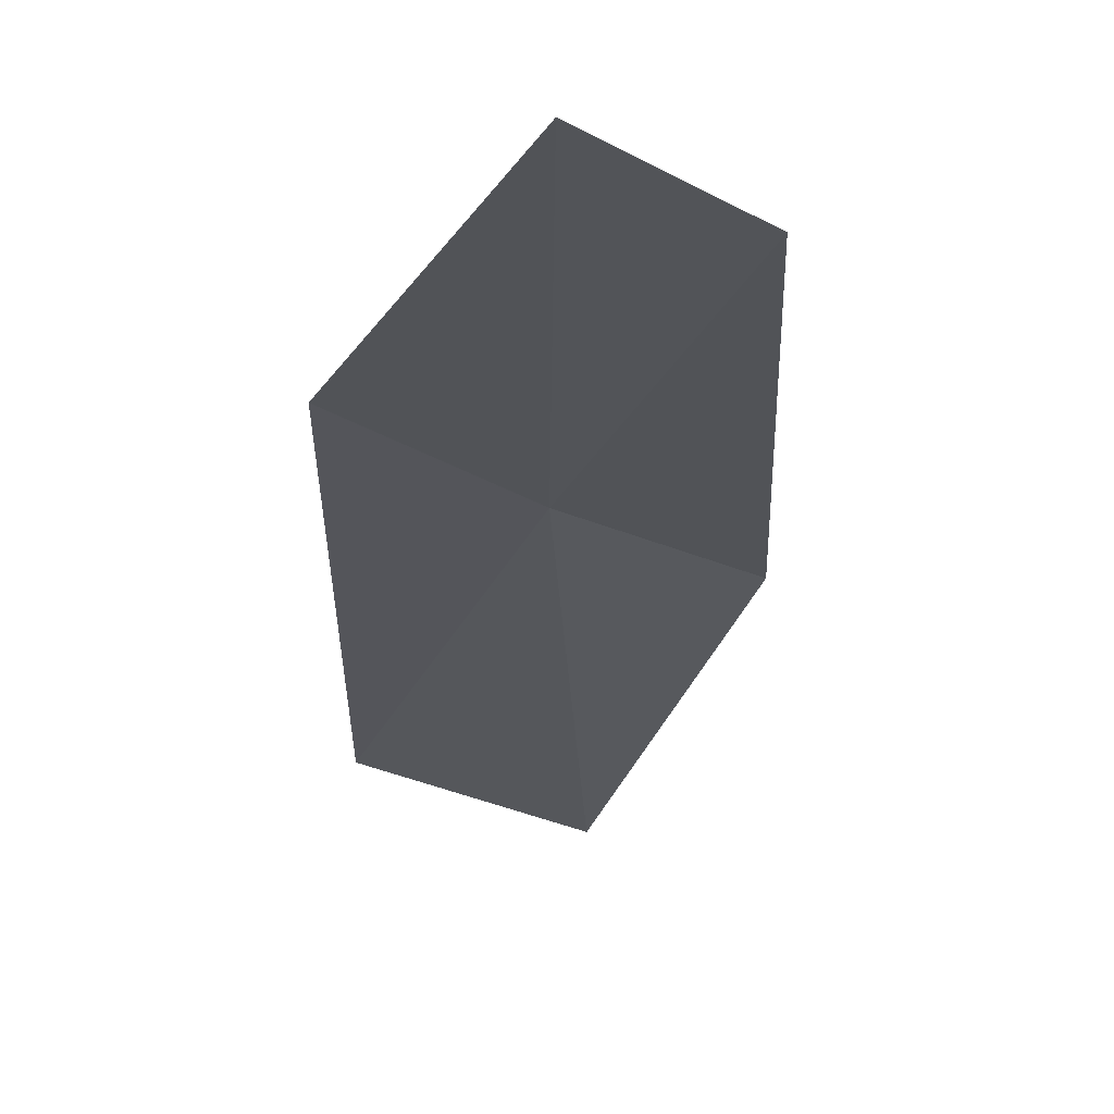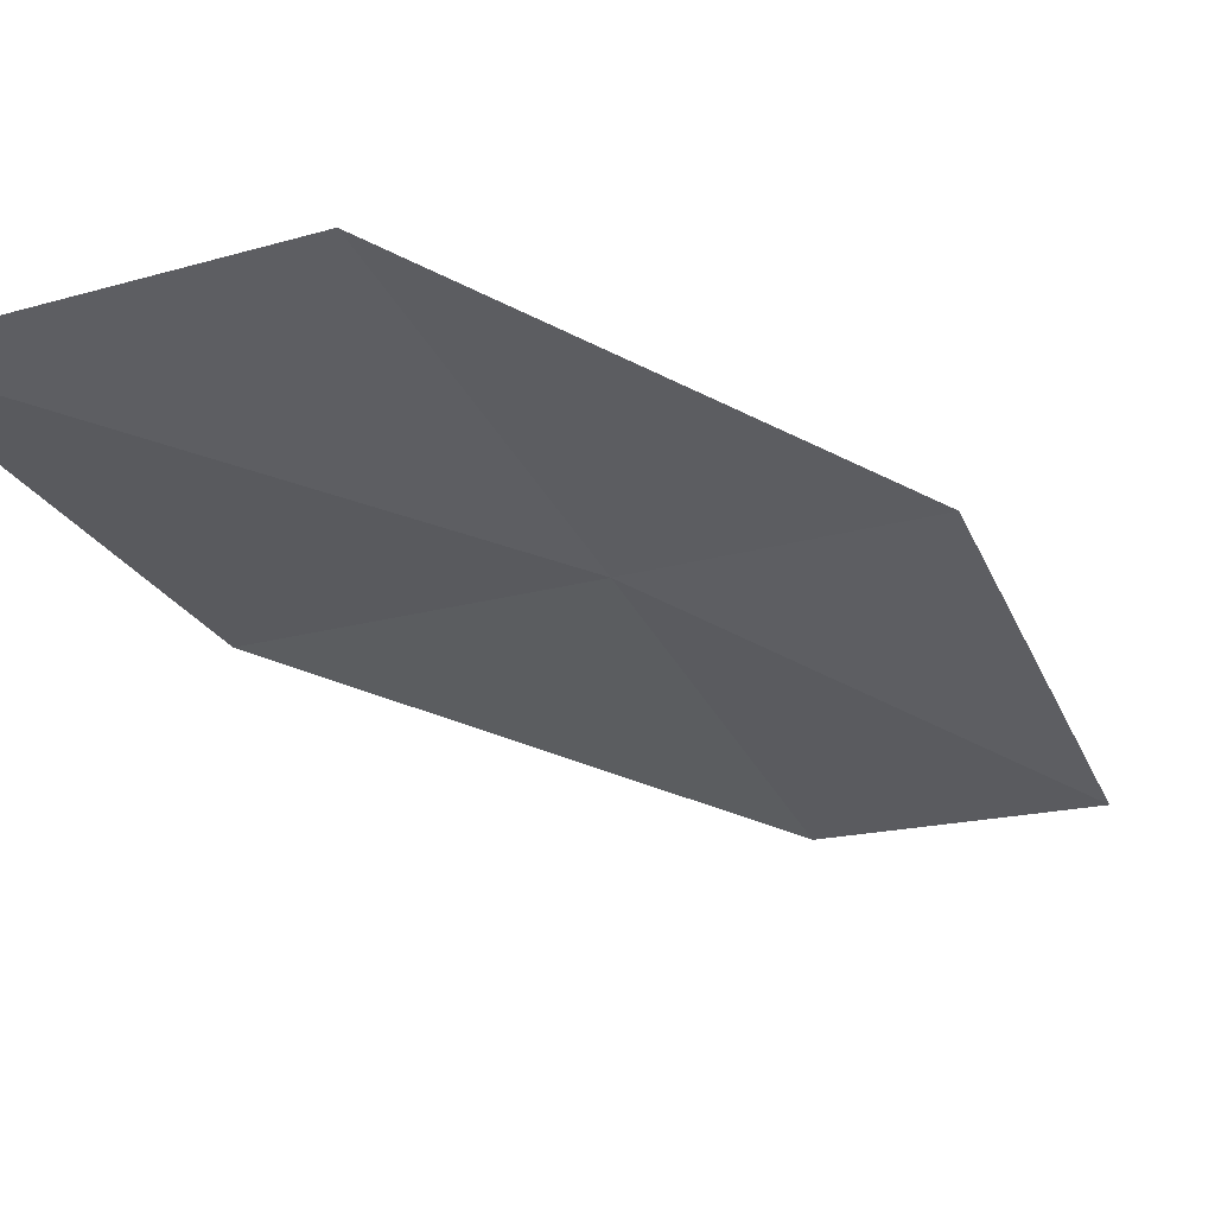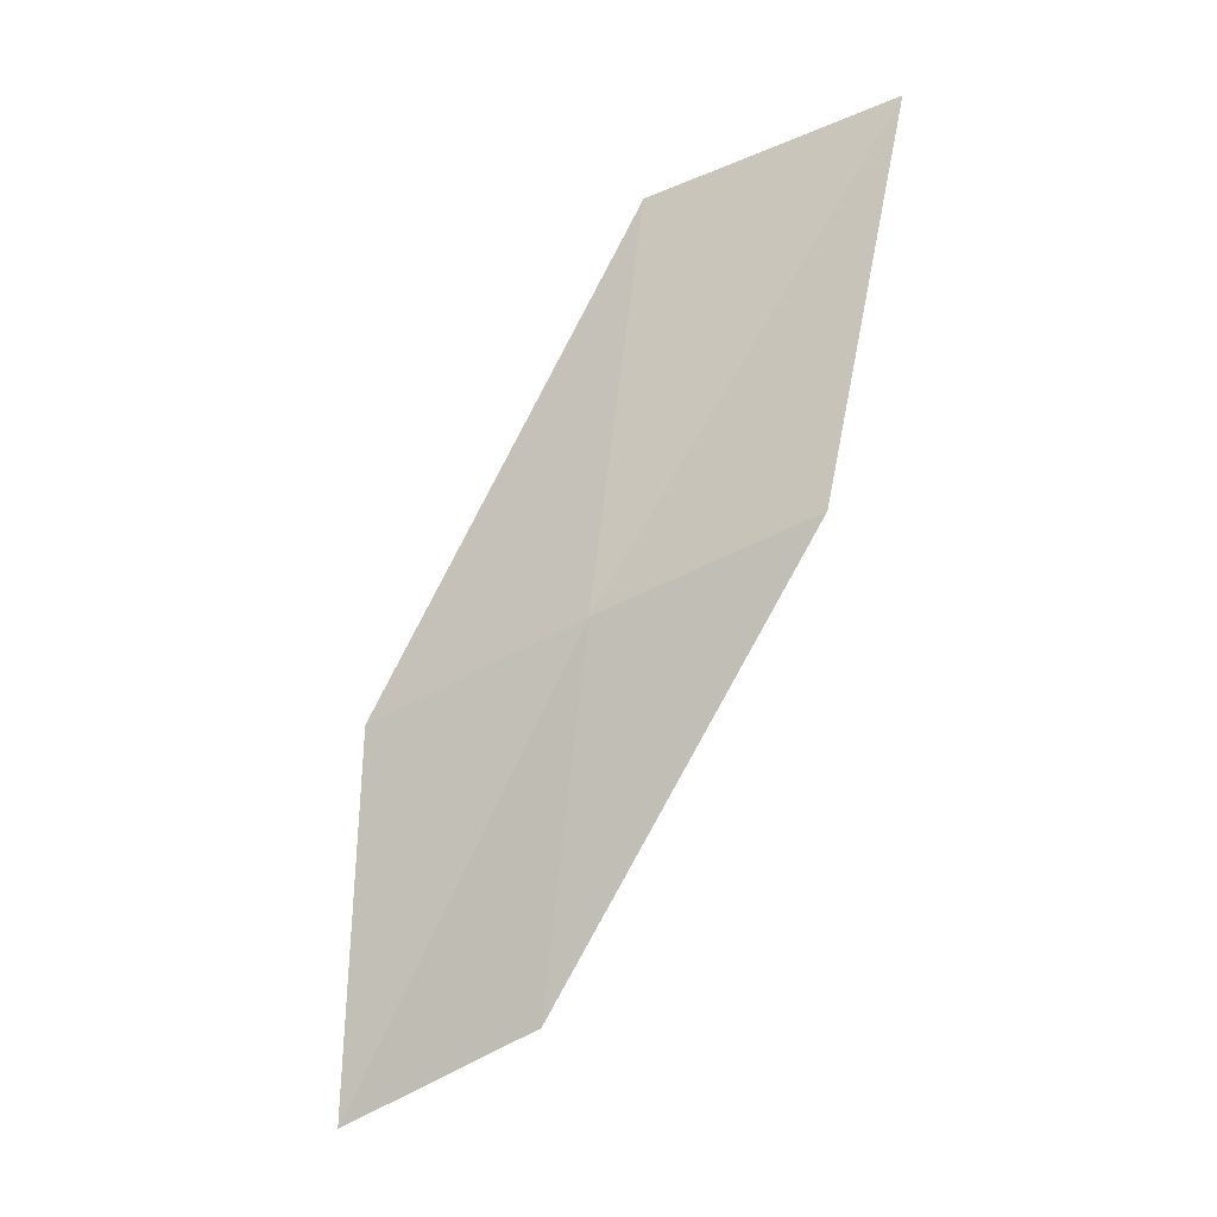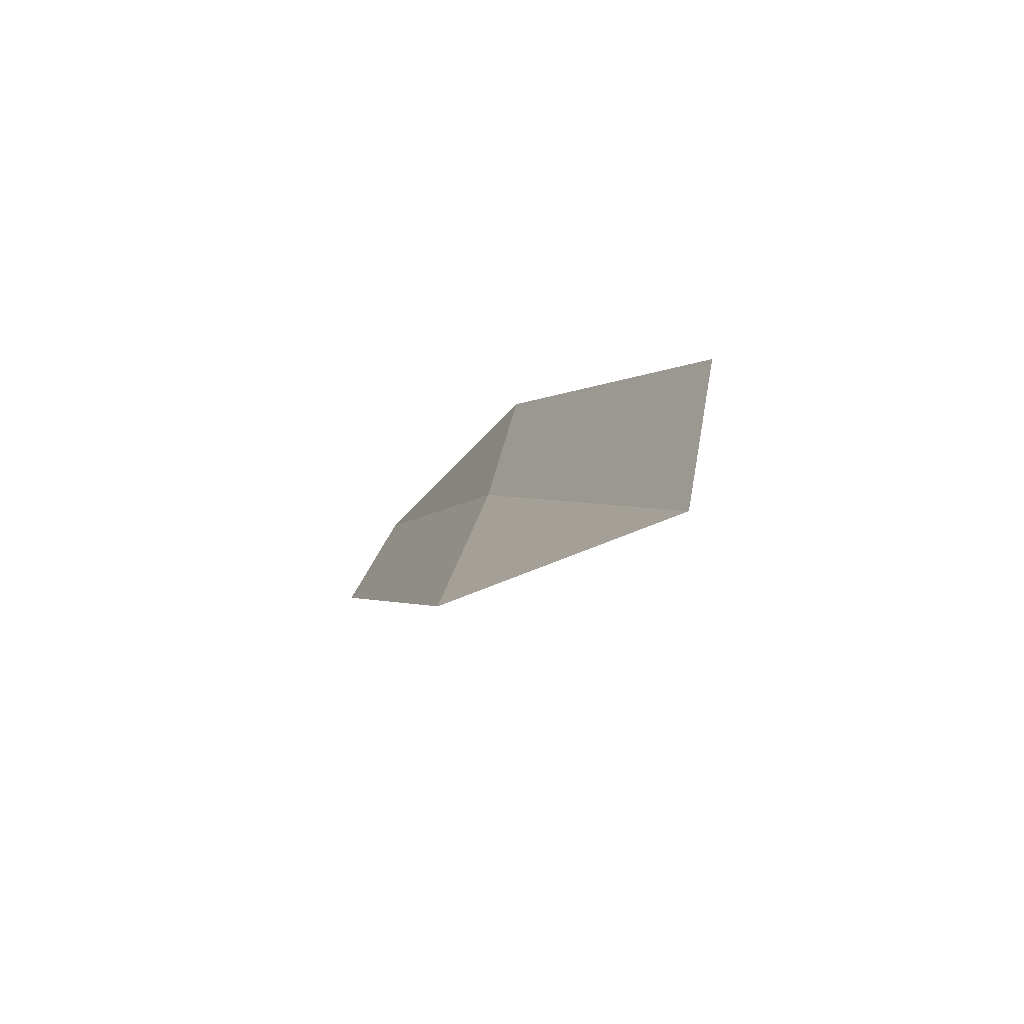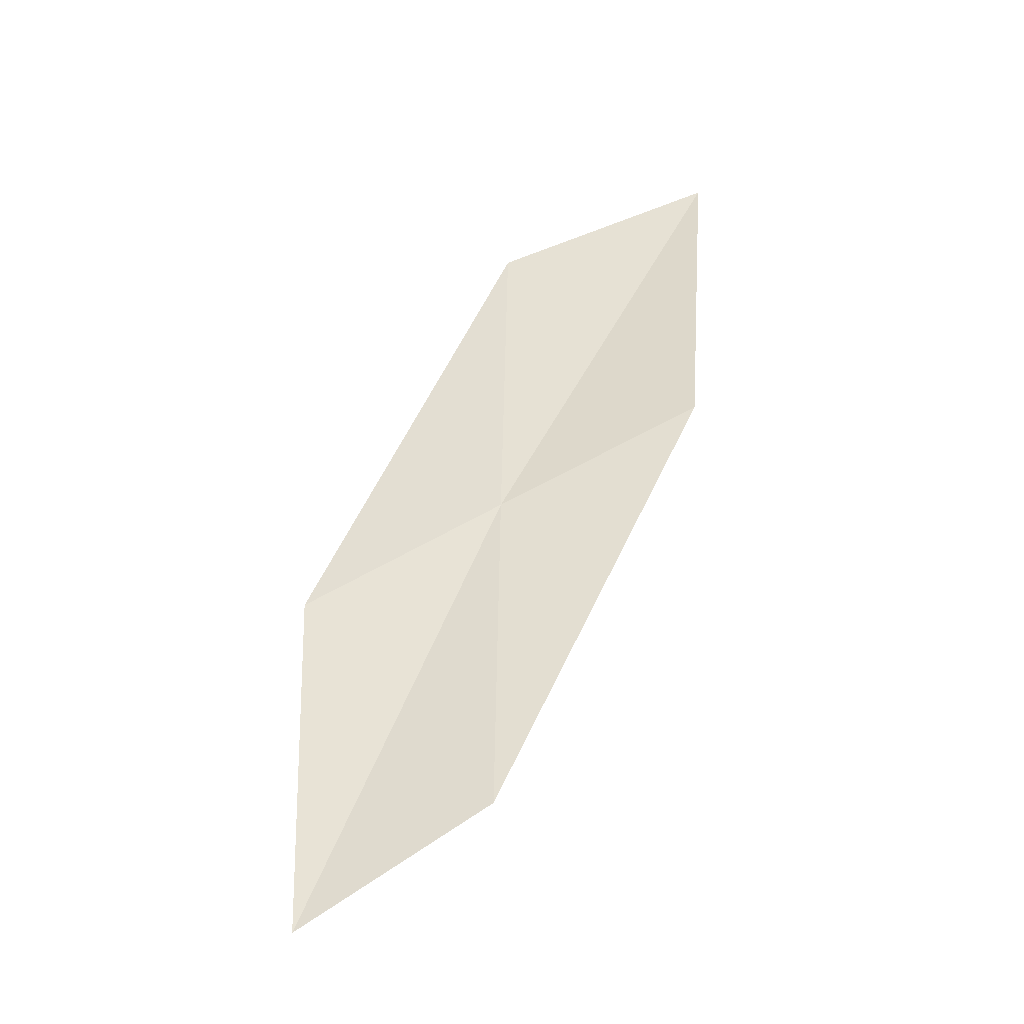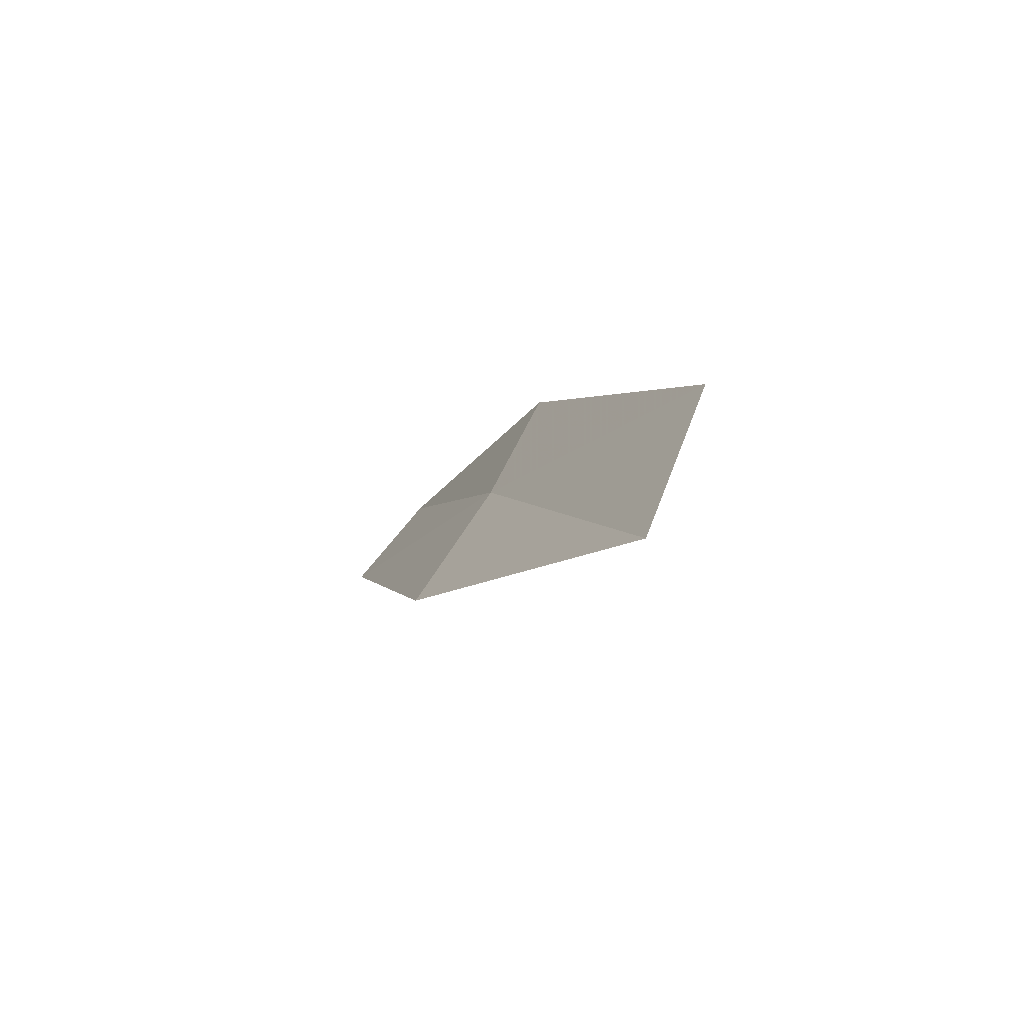
<metadata>
{"format":"obj","ext":"obj","renderer":"f3d","projection":"perspective","resolution":1024,"background":"white","views":[{"elev":5.2,"azim":161.5,"up":"+Y"},{"elev":-64.3,"azim":32.9,"up":"+Y"},{"elev":21.4,"azim":-155.2,"up":"+Z"},{"elev":56.8,"azim":-59.5,"up":"+Z"},{"elev":-9.4,"azim":-166.5,"up":"+Z"},{"elev":57.8,"azim":-52.5,"up":"+Z"}]}
</metadata>
<code>
v 1.648 -7.55 12.17
v 0.8977 -7.787 12.58
v 0.991 -8.677 13.79
v 1.817 -8.366 13.42
v 1.509 -6.88 10.98
v 2.366 -7.262 11.75
v 2.179 -6.667 10.53
f 1 3 2
f 1 4 3
f 1 2 5
f 1 6 4
f 1 5 7
f 1 7 6

</code>
